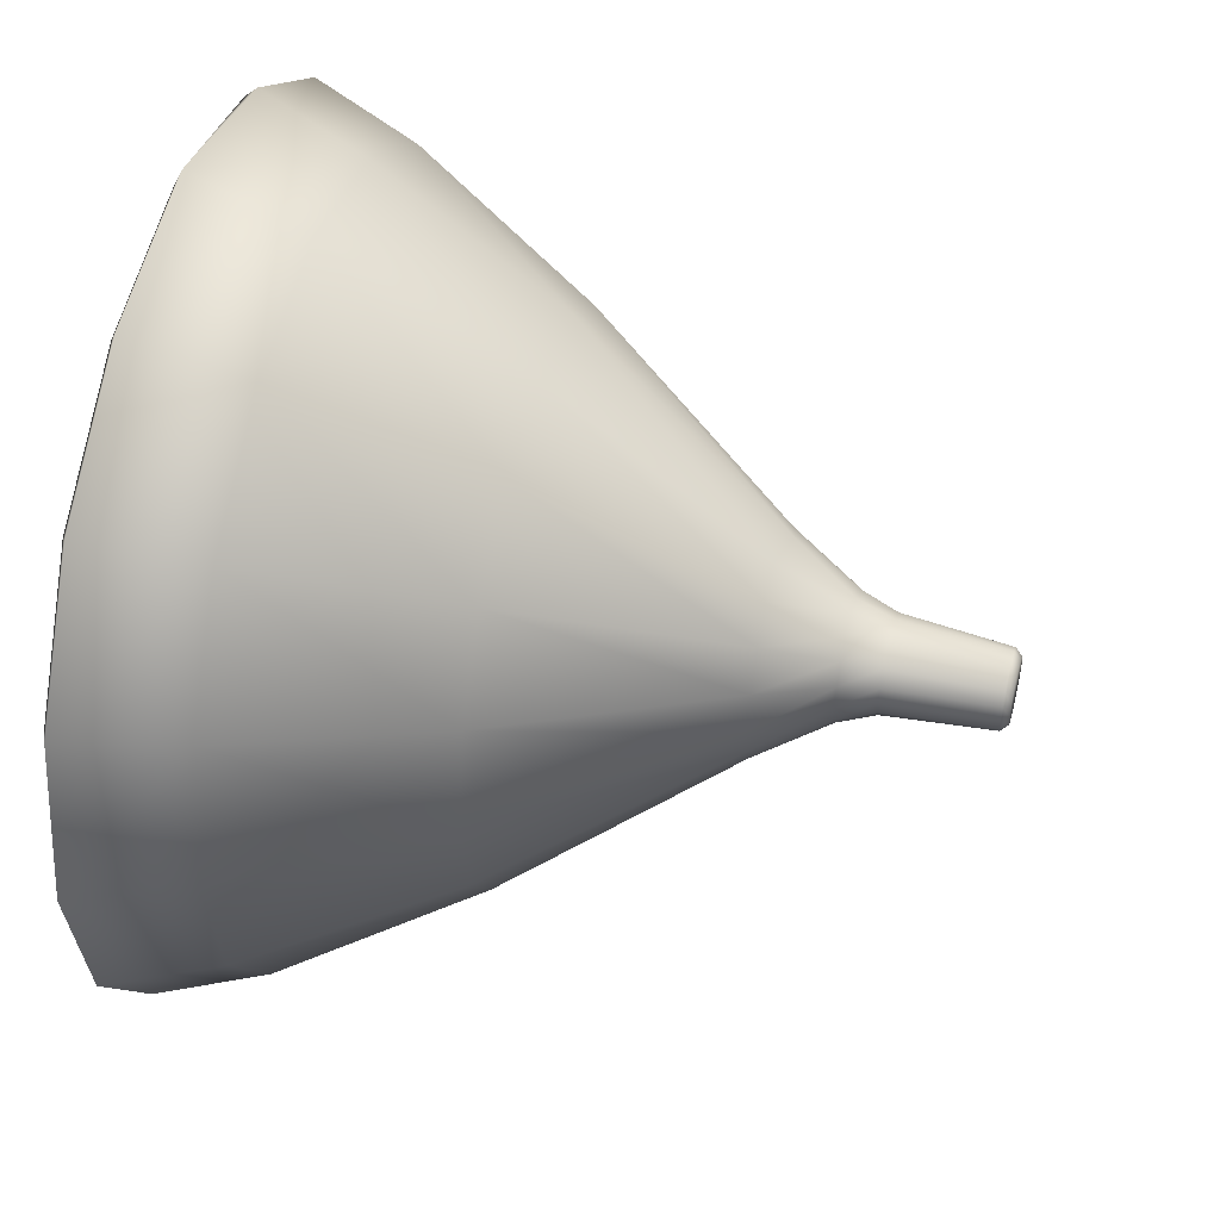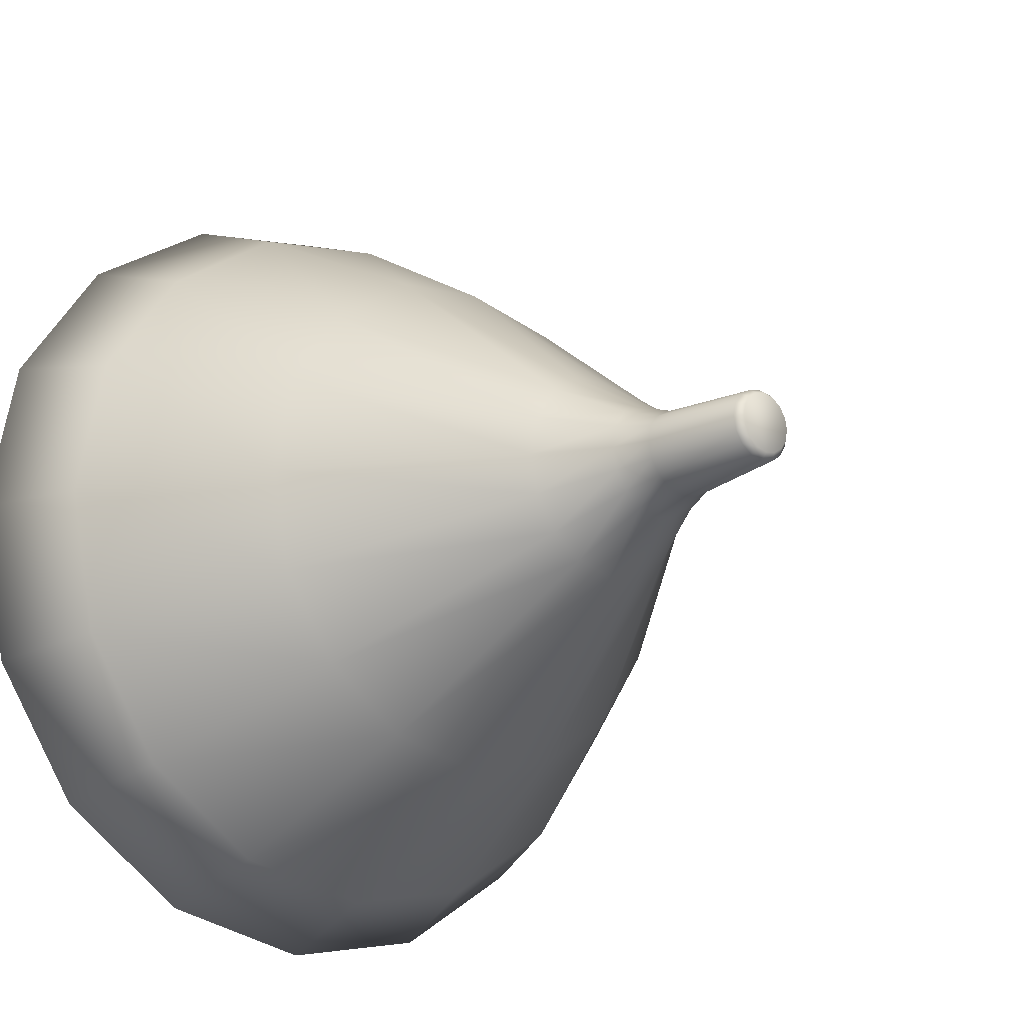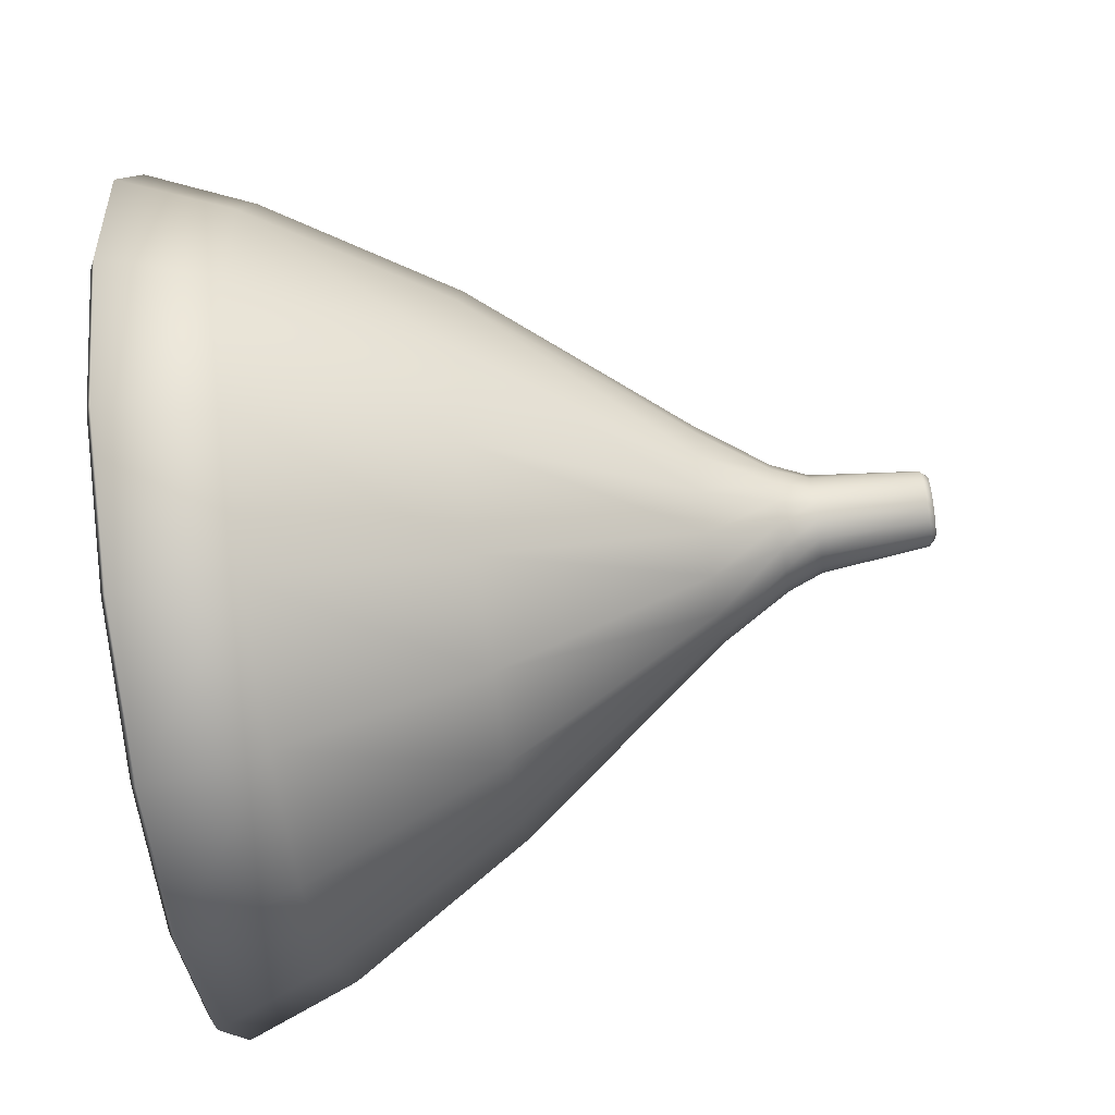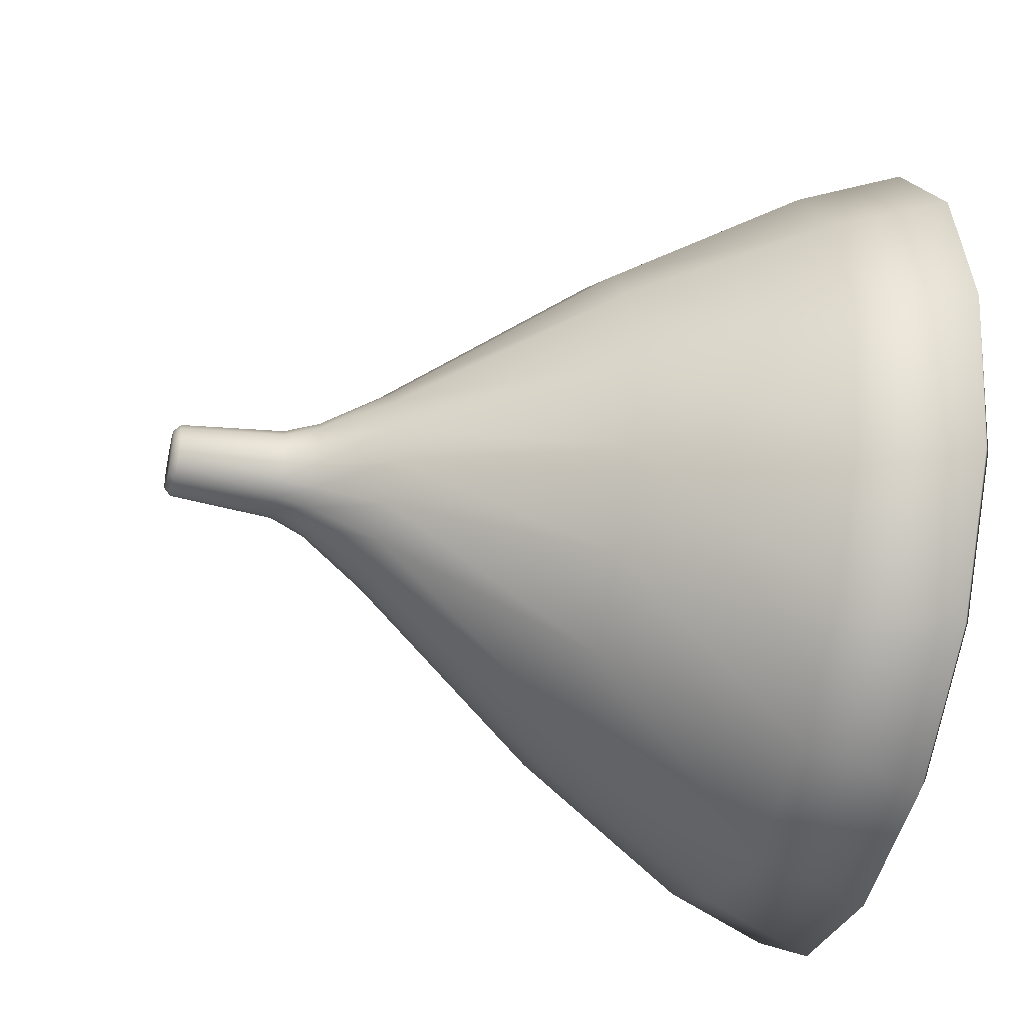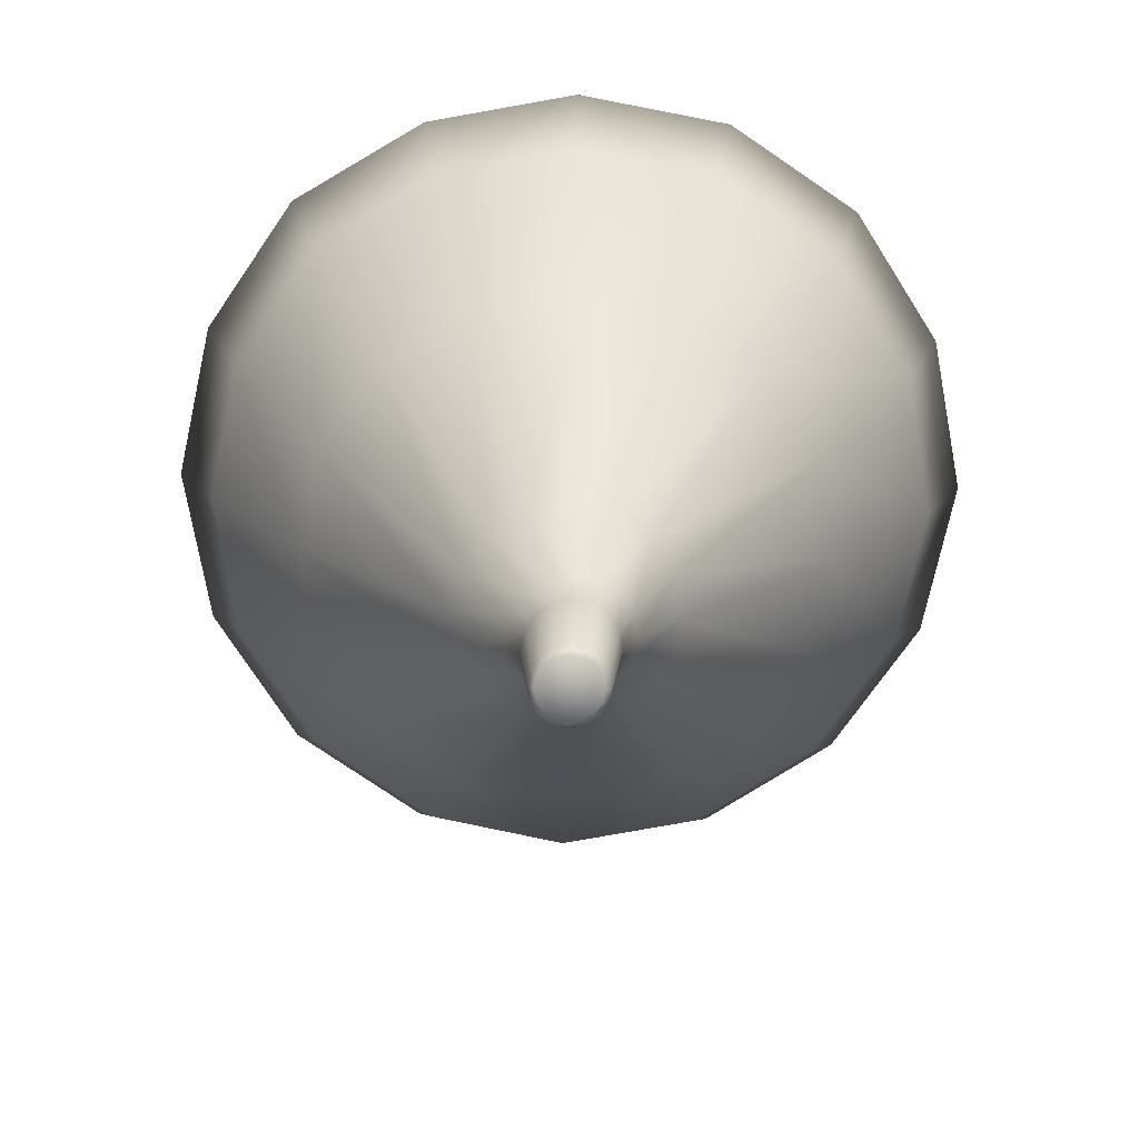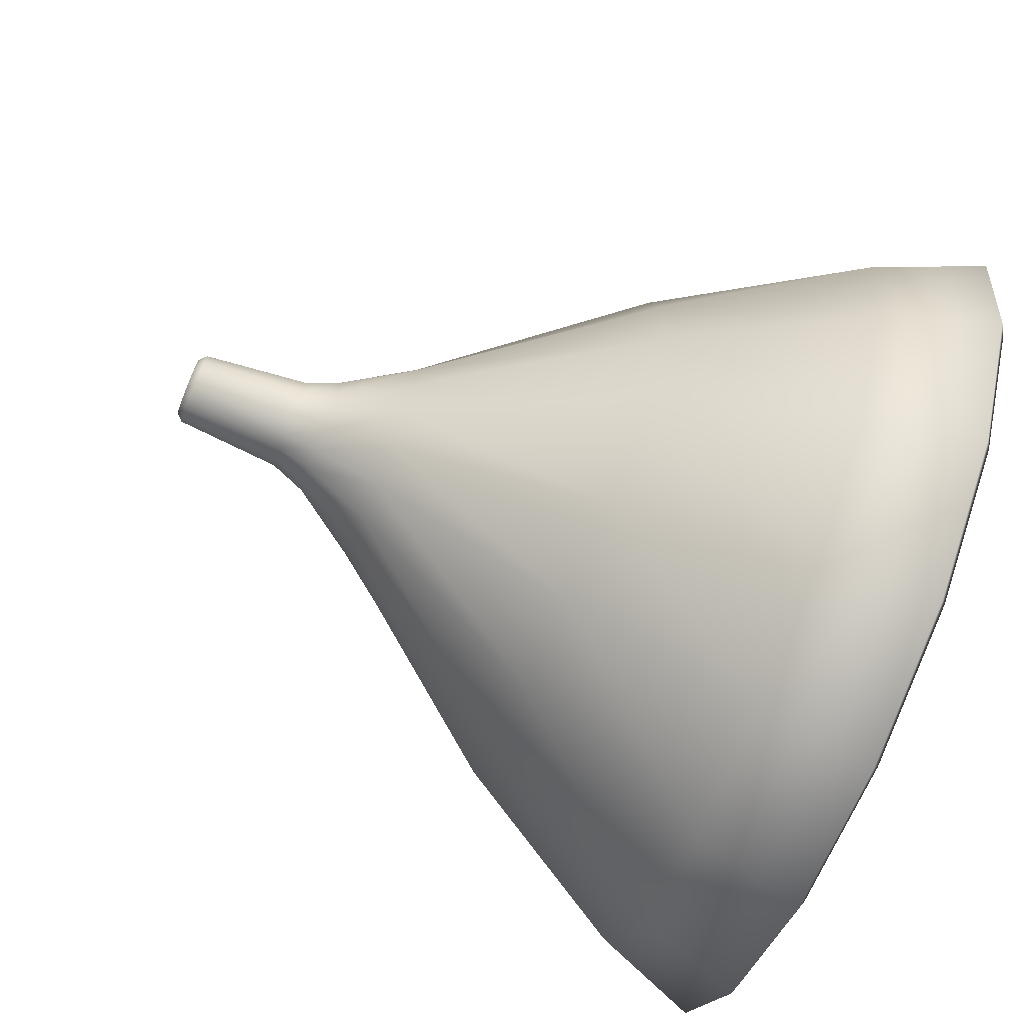
<metadata>
{"format":"obj","ext":"obj","renderer":"f3d","projection":"perspective","resolution":1024,"background":"white","views":[{"elev":47.6,"azim":-75.2,"up":"+Z"},{"elev":-18.6,"azim":-42.0,"up":"+Z"},{"elev":-69.7,"azim":-82.0,"up":"+Z"},{"elev":-39.4,"azim":76.1,"up":"+Z"},{"elev":-73.9,"azim":43.9,"up":"+Y"},{"elev":-75.9,"azim":68.0,"up":"+Z"}]}
</metadata>
<code>
o Funnel_low
v 0.000715 4.253 -1.874
v 0.7167 4.253 -1.732
v 1.325 4.253 -1.326
v 1.732 4.266 -0.7132
v 1.872 4.267 -0.004092
v 1.732 4.253 0.7166
v 1.324 4.253 1.326
v 0.7608 4.242 1.75
v 0.000317 4.253 1.873
v -0.7178 4.253 1.731
v -1.325 4.253 1.326
v -1.731 4.253 0.718
v -1.874 4.253 -0.000668
v -1.732 4.253 -0.7168
v -1.326 4.253 -1.325
v -0.7178 4.253 -1.732
v 0.004166 2.329 -0.5869
v -0.000129 4.531 -2.134
v 0.00632 3.472 -1.504
v 0.813 4.534 -1.967
v 0.2318 2.321 -0.5497
v 0.5662 3.486 -1.372
v 1.508 4.531 -1.507
v 0.4114 2.321 -0.4224
v 1.05 3.487 -1.05
v 1.978 4.522 -0.819
v 0.5426 2.325 -0.218
v 1.375 3.489 -0.5698
v 2.133 4.526 -0.000703
v 0.591 2.32 -0.001659
v 1.473 3.498 0.000523
v 1.964 4.535 0.814
v 0.5447 2.321 0.2269
v 1.384 3.481 0.5809
v 1.493 4.536 1.492
v 0.4189 2.328 0.4028
v 1.047 3.5 1.036
v 0.8025 4.541 1.944
v 0.2352 2.288 0.5224
v 0.5868 3.475 1.376
v -0.000565 4.532 2.132
v -0.004714 2.339 0.5791
v -0.002376 3.484 1.49
v -0.8137 4.53 1.968
v -0.2364 2.327 0.547
v -0.5782 3.466 1.399
v -1.498 4.539 1.496
v -0.4268 2.314 0.4293
v -1.061 3.481 1.054
v -1.972 4.536 0.8156
v -0.5519 2.318 0.2306
v -1.388 3.474 0.5749
v -2.135 4.536 0.000124
v -0.5963 2.324 0.001609
v -1.498 3.478 -0.002961
v -1.978 4.53 -0.8195
v -0.54 2.333 -0.2168
v -1.391 3.473 -0.5708
v -1.514 4.529 -1.514
v -0.4087 2.337 -0.4137
v -1.049 3.486 -1.048
v -0.8154 4.536 -1.976
v -0.2232 2.333 -0.5347
v -0.5712 3.48 -1.38
v 0.9134 5.137 -2.204
v 0.000192 5.133 -2.381
v 1.689 5.138 -1.689
v 2.203 5.141 -0.911
v 2.388 5.137 -0.002082
v 2.197 5.138 0.9065
v 1.667 5.123 1.662
v 0.9042 5.115 2.174
v 0.000886 5.138 2.389
v -0.9116 5.134 2.2
v -1.684 5.134 1.684
v -2.198 5.132 0.9104
v -2.376 5.129 -7.6e-05
v -2.194 5.128 -0.9088
v -1.679 5.129 -1.679
v -0.9094 5.13 -2.196
v 0.8817 5.178 -2.129
v 3e-06 5.171 -2.302
v 1.63 5.18 -1.63
v 2.13 5.184 -0.8826
v 2.303 5.166 -0.000212
v 2.13 5.18 0.8818
v 1.639 5.183 1.64
v 0.8817 5.174 2.129
v -0.000257 5.18 2.305
v -0.881 5.172 2.127
v -1.628 5.172 1.628
v -2.126 5.169 0.8806
v -2.3 5.164 9e-06
v -2.124 5.163 -0.8798
v -1.626 5.163 -1.626
v -0.8801 5.165 -2.125
v 0.4642 3.33 -1.12
v 0.000319 3.33 -1.212
v 0.8571 3.33 -0.8574
v 1.12 3.33 -0.4642
v 1.212 3.33 -0.000306
v 1.12 3.33 0.4636
v 0.8569 3.331 0.8569
v 0.5045 3.307 1.134
v -0.0154 3.324 1.225
v -0.4636 3.33 1.12
v -0.8571 3.33 0.8575
v -1.12 3.33 0.4638
v -1.212 3.33 0.000209
v -1.12 3.33 -0.4637
v -0.857 3.33 -0.8574
v -0.4636 3.33 -1.12
v 0.1533 2.474 -0.3688
v 0.000599 2.474 -0.3994
v 0.2828 2.474 -0.282
v 0.3691 2.474 -0.152
v 0.3992 2.474 0.000592
v 0.3715 2.474 0.1489
v 0.3106 2.471 0.2607
v 0.2408 2.454 0.336
v -0.1236 2.456 0.4055
v -0.2042 2.473 0.3575
v -0.2896 2.475 0.2778
v -0.3685 2.474 0.1535
v -0.3992 2.474 0.000558
v -0.3692 2.474 -0.1523
v -0.2821 2.474 -0.2827
v -0.1534 2.474 -0.3688
v 0.00153 1.744 -0.2551
v 0.00241 1.947 -0.3266
v 0.1309 1.943 -0.309
v 0.1013 1.743 -0.2399
v 0.2446 1.937 -0.2428
v 0.1903 1.742 -0.188
v 0.3234 1.934 -0.1335
v 0.2531 1.74 -0.1038
v 0.3522 1.933 0.000161
v 0.2762 1.74 2.9e-05
v 0.3253 1.933 0.1342
v 0.2538 1.741 0.1042
v 0.2427 1.938 0.2376
v 0.1903 1.743 0.1856
v 0.1279 1.947 0.2966
v 0.1016 1.747 0.2304
v 0.008828 1.951 0.3138
v 0.005785 1.75 0.2402
v -0.1288 1.952 0.2932
v -0.09296 1.752 0.2188
v -0.2397 1.945 0.2344
v -0.1783 1.75 0.1696
v -0.3147 1.942 0.1312
v -0.2404 1.745 0.09659
v -0.3333 1.946 0.002019
v -0.2554 1.746 0.003988
v -0.3029 1.947 -0.1237
v -0.2295 1.748 -0.09209
v -0.2292 1.948 -0.2284
v -0.1734 1.749 -0.1747
v -0.1234 1.949 -0.2983
v -0.09416 1.746 -0.2317
v 3.1e-05 1.116 -0.1692
v 9e-05 1.155 -0.2074
v 0.07963 1.155 -0.192
v 0.06477 1.116 -0.1563
v 0.1472 1.155 -0.1472
v 0.1197 1.116 -0.1197
v 0.1923 1.155 -0.07966
v 0.1563 1.116 -0.06475
v 0.2082 1.155 0
v 0.1692 1.116 0
v 0.1923 1.155 0.07963
v 0.1563 1.116 0.06476
v 0.1469 1.155 0.1466
v 0.1197 1.116 0.1196
v 0.07877 1.156 0.1888
v 0.06472 1.117 0.1561
v 0.001609 1.156 0.1972
v 0.000242 1.117 0.1678
v -0.07312 1.156 0.1778
v -0.06359 1.118 0.1538
v -0.1395 1.156 0.137
v -0.1183 1.118 0.1181
v -0.1875 1.156 0.07643
v -0.1555 1.117 0.06431
v -0.2074 1.155 -0.000408
v -0.1692 1.116 -1.8e-05
v -0.1922 1.155 -0.07952
v -0.1563 1.116 -0.06475
v -0.1468 1.155 -0.1467
v -0.1197 1.116 -0.1196
v -0.07931 1.155 -0.1915
v -0.06475 1.116 -0.1563
f 62 80 66 18
f 136 138 169 167
f 138 140 171 169
f 140 142 173 171
f 142 144 175 173
f 144 146 177 175
f 146 148 179 177
f 148 150 181 179
f 150 152 183 181
f 152 154 185 183
f 154 156 187 185
f 156 158 189 187
f 158 160 191 189
f 8 7 103 104
f 21 131 130 17
f 23 67 68 26
f 35 71 72 38
f 59 79 80 62
f 38 72 73 41
f 53 77 78 56
f 32 70 71 35
f 47 75 76 50
f 26 68 69 29
f 41 73 74 44
f 56 78 79 59
f 50 76 77 53
f 20 65 67 23
f 29 69 70 32
f 44 74 75 47
f 48 149 147 45
f 18 66 65 20
f 18 20 22 19
f 19 22 21 17
f 20 23 25 22
f 22 25 24 21
f 23 26 28 25
f 25 28 27 24
f 26 29 31 28
f 28 31 30 27
f 29 32 34 31
f 31 34 33 30
f 32 35 37 34
f 34 37 36 33
f 35 38 40 37
f 37 40 39 36
f 38 41 43 40
f 40 43 42 39
f 41 44 46 43
f 43 46 45 42
f 44 47 49 46
f 46 49 48 45
f 47 50 52 49
f 49 52 51 48
f 50 53 55 52
f 52 55 54 51
f 53 56 58 55
f 55 58 57 54
f 56 59 61 58
f 58 61 60 57
f 59 62 64 61
f 61 64 63 60
f 62 18 19 64
f 64 19 17 63
f 132 134 165 163
f 82 81 65 66
f 81 83 67 65
f 83 84 68 67
f 84 85 69 68
f 85 86 70 69
f 86 87 71 70
f 87 88 72 71
f 88 89 73 72
f 89 90 74 73
f 90 91 75 74
f 91 92 76 75
f 92 93 77 76
f 93 94 78 77
f 94 95 79 78
f 95 96 80 79
f 96 82 66 80
f 1 2 81 82
f 2 3 83 81
f 3 4 84 83
f 4 5 85 84
f 5 6 86 85
f 6 7 87 86
f 7 8 88 87
f 8 9 89 88
f 9 10 90 89
f 10 11 91 90
f 11 12 92 91
f 12 13 93 92
f 13 14 94 93
f 14 15 95 94
f 15 16 96 95
f 16 1 82 96
f 109 108 124 125
f 16 15 111 112
f 9 8 104 105
f 2 1 98 97
f 1 16 112 98
f 10 9 105 106
f 3 2 97 99
f 11 10 106 107
f 4 3 99 100
f 12 11 107 108
f 5 4 100 101
f 13 12 108 109
f 6 5 101 102
f 14 13 109 110
f 7 6 102 103
f 15 14 110 111
f 113 114 128 127 126 125 124 123 122 121 120 119 118 117 116 115
f 102 101 117 118
f 110 109 125 126
f 103 102 118 119
f 111 110 126 127
f 104 103 119 120
f 112 111 127 128
f 105 104 120 121
f 97 98 114 113
f 98 112 128 114
f 106 105 121 122
f 99 97 113 115
f 107 106 122 123
f 100 99 115 116
f 108 107 123 124
f 101 100 116 117
f 160 129 162 191
f 27 135 133 24
f 51 151 149 48
f 30 137 135 27
f 54 153 151 51
f 30 33 139 137
f 57 155 153 54
f 36 141 139 33
f 60 157 155 57
f 39 143 141 36
f 63 159 157 60
f 42 145 143 39
f 17 130 159 63
f 134 136 167 165
f 45 147 145 42
f 24 133 131 21
f 133 134 132 131
f 135 136 134 133
f 137 138 136 135
f 139 140 138 137
f 141 142 140 139
f 143 144 142 141
f 145 146 144 143
f 147 148 146 145
f 149 150 148 147
f 151 152 150 149
f 153 154 152 151
f 155 156 154 153
f 157 158 156 155
f 159 160 158 157
f 130 129 160 159
f 161 164 166 168 170 172 174 176 178 180 182 184 186 188 190 192
f 131 132 129 130
f 162 163 164 161
f 163 165 166 164
f 165 167 168 166
f 167 169 170 168
f 169 171 172 170
f 171 173 174 172
f 173 175 176 174
f 175 177 178 176
f 177 179 180 178
f 179 181 182 180
f 181 183 184 182
f 183 185 186 184
f 185 187 188 186
f 187 189 190 188
f 189 191 192 190
f 191 162 161 192
f 129 132 163 162

</code>
